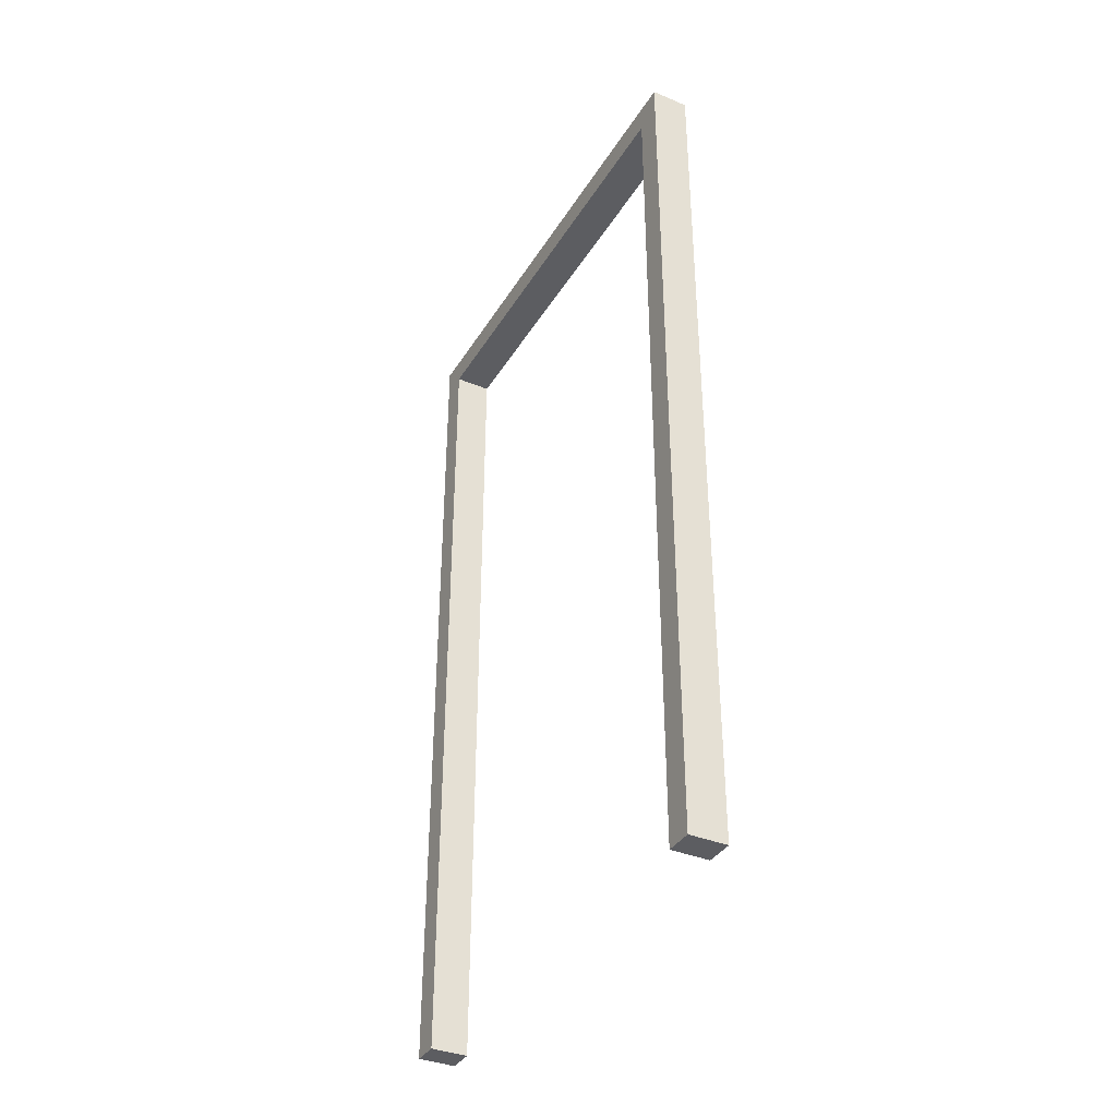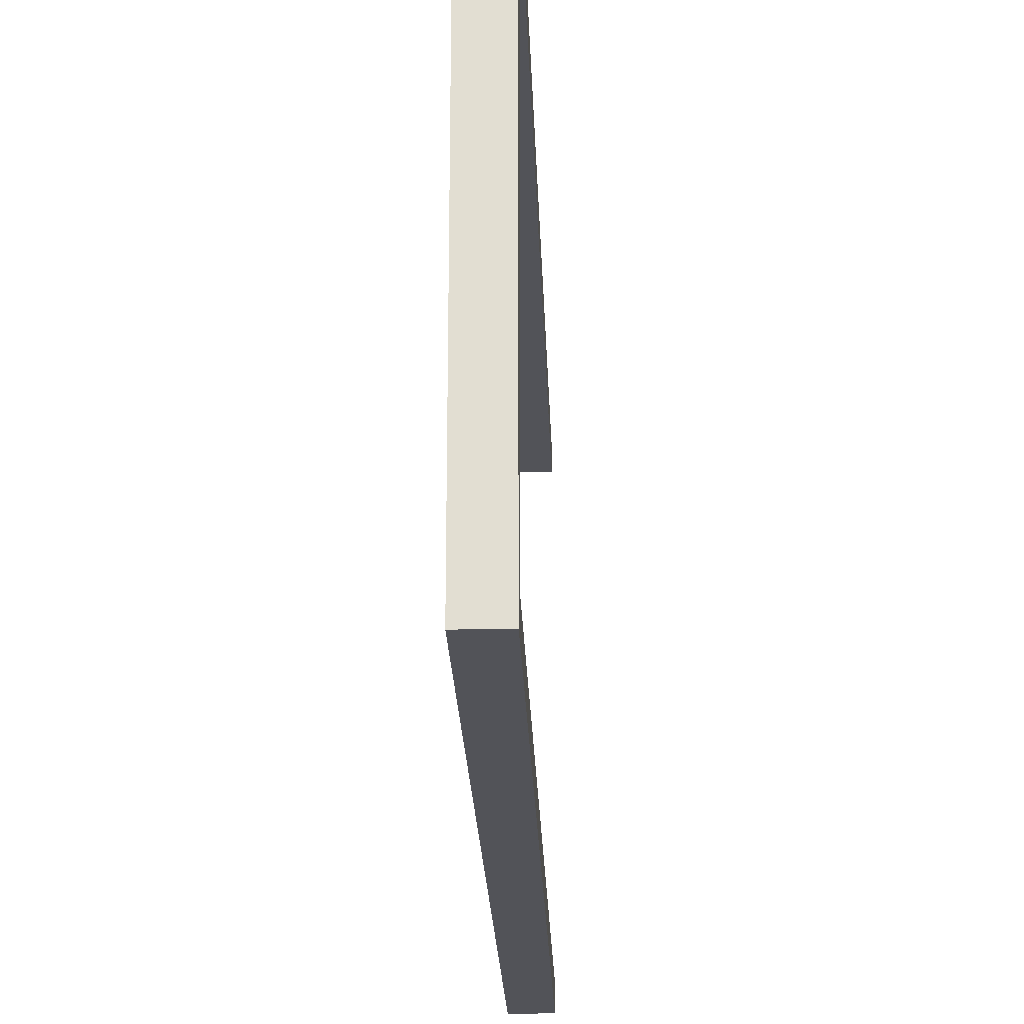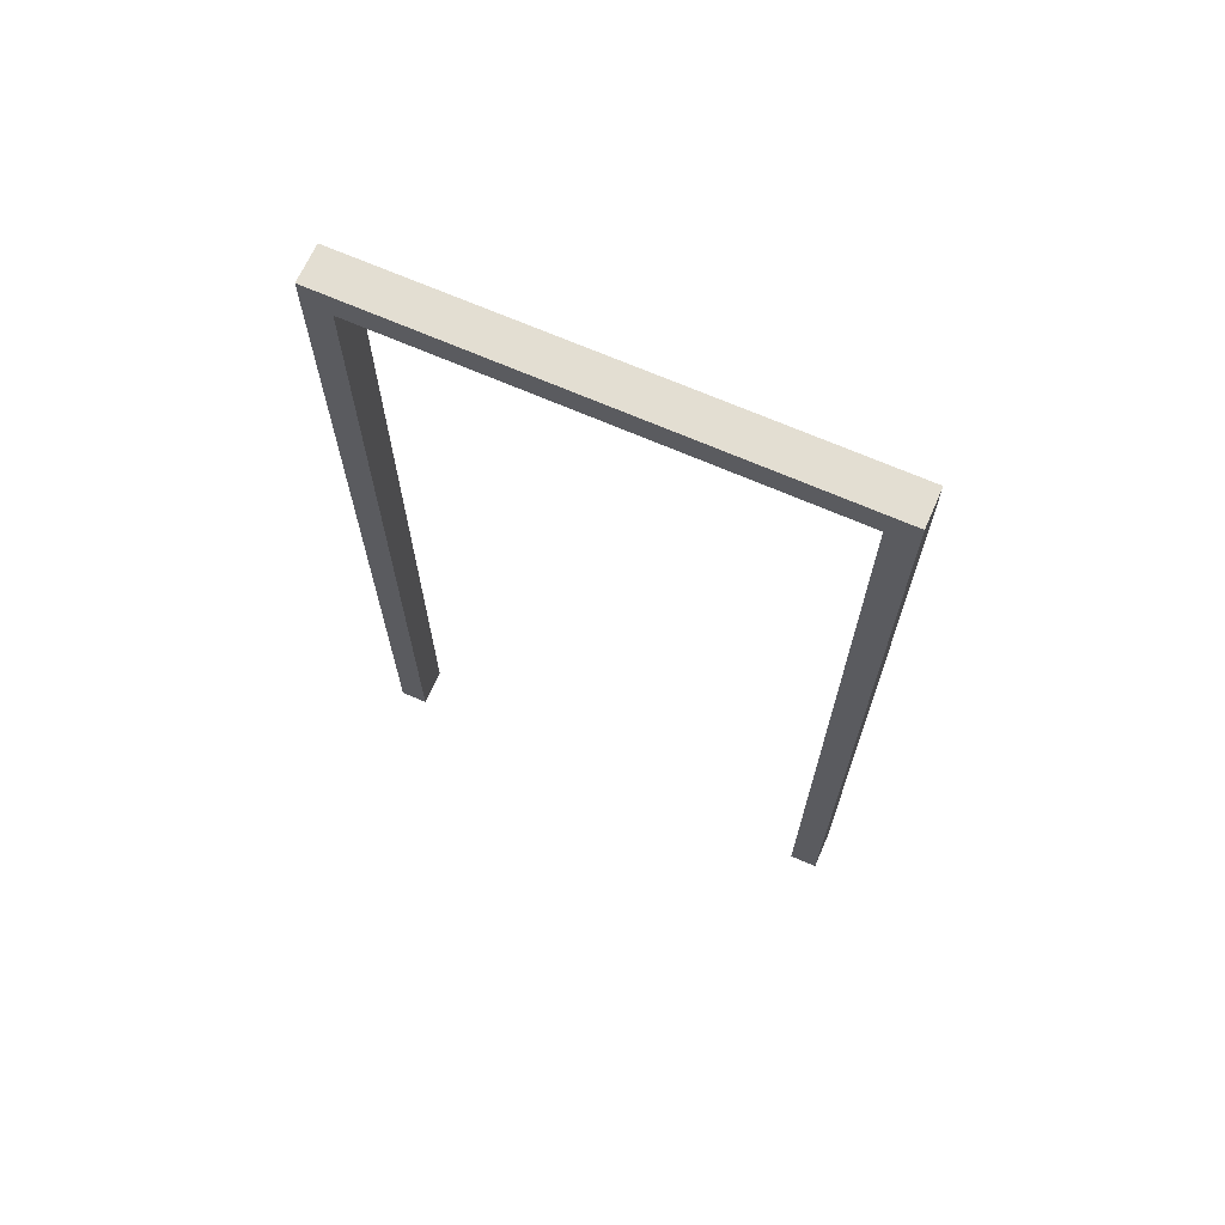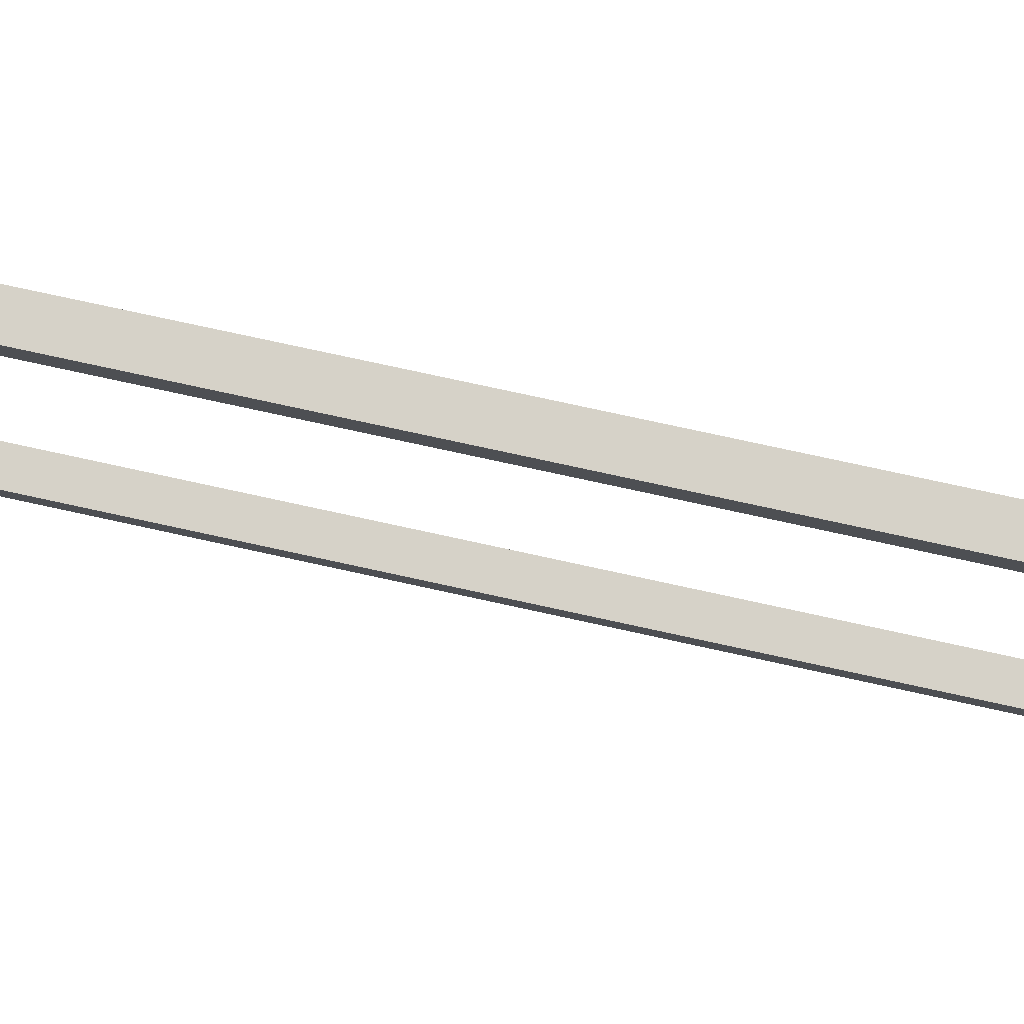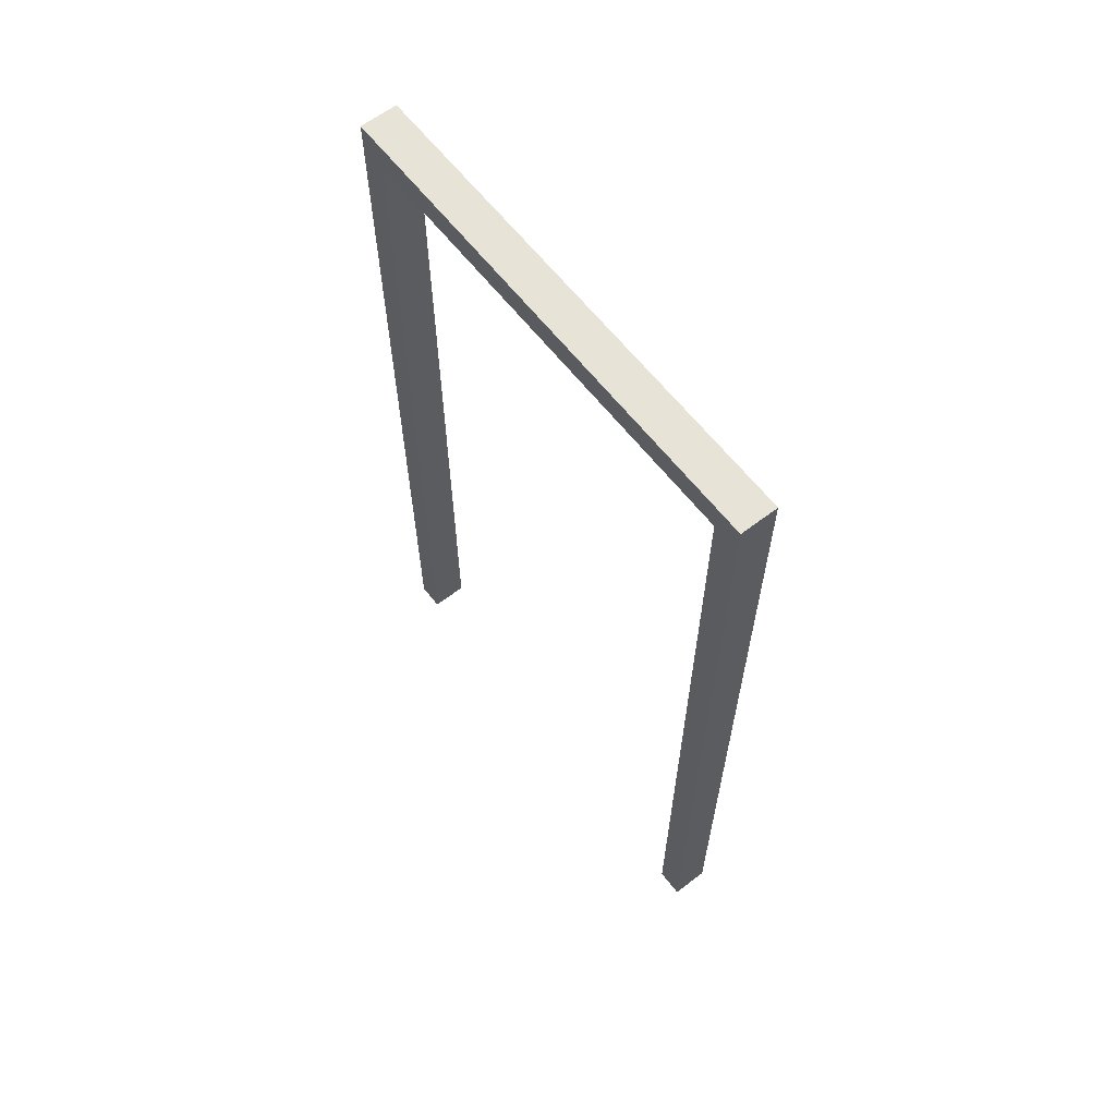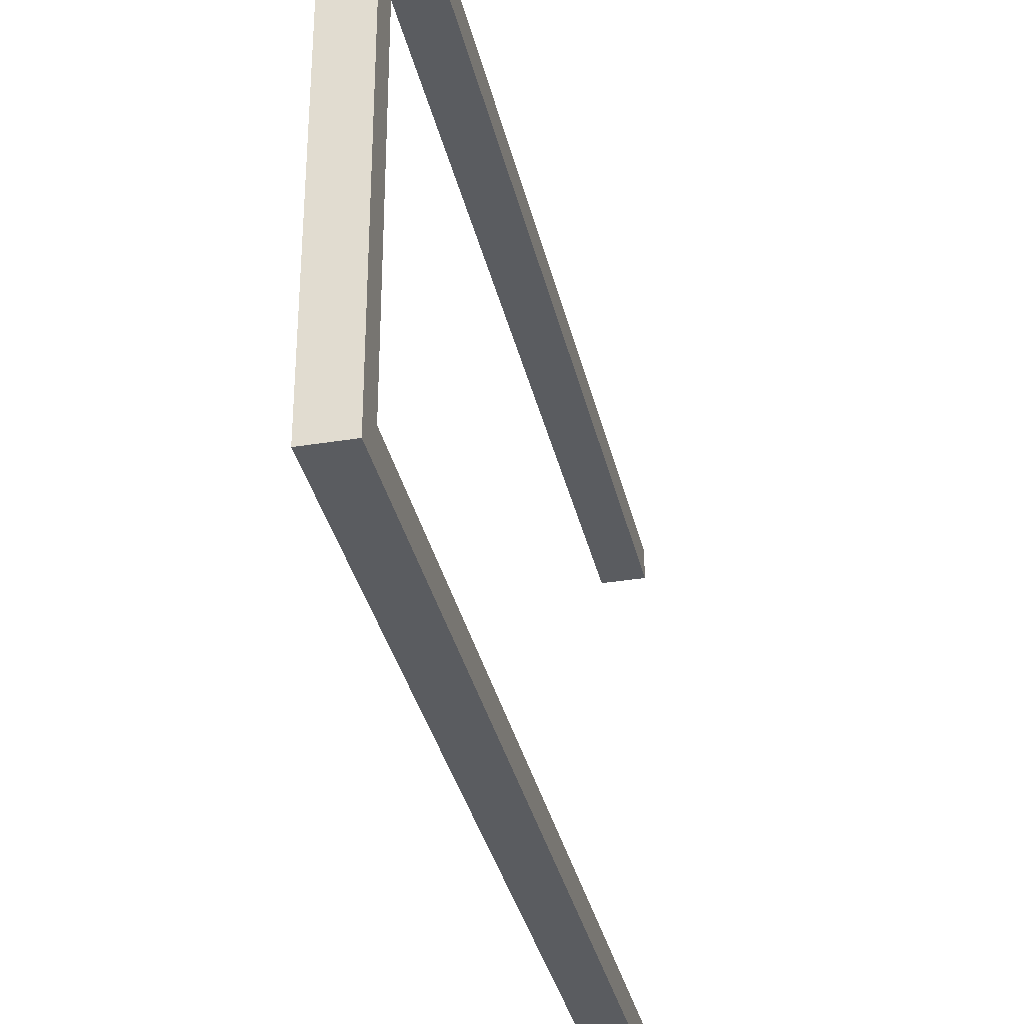
<metadata>
{"format":"obj","ext":"obj","renderer":"f3d","projection":"perspective","resolution":1024,"background":"white","views":[{"elev":-37.0,"azim":152.0,"up":"+Y"},{"elev":-22.7,"azim":-178.0,"up":"+Z"},{"elev":67.7,"azim":-66.2,"up":"+Y"},{"elev":77.5,"azim":102.3,"up":"+Z"},{"elev":62.6,"azim":-37.9,"up":"+Y"},{"elev":-34.2,"azim":-167.5,"up":"+Z"}]}
</metadata>
<code>
o Plane.001
v -0.1974 2.712 13.51
v -0.1974 -0.009296 13.51
v -0.1974 2.712 11.97
v -0.1974 -0.009296 11.97
v -0.1974 2.625 12.06
v -0.1974 2.625 13.43
v -0.1974 -0.009296 13.43
v -0.1974 -0.009296 12.06
v -0.08135 2.712 13.51
v -0.08135 -0.009296 13.51
v -0.08135 2.712 11.97
v -0.08135 -0.009296 11.97
v -0.08135 2.625 12.06
v -0.08135 2.625 13.43
v -0.08135 -0.009296 13.43
v -0.08135 -0.009296 12.06
f 14 13 11 9
f 6 1 3 5
f 7 2 1 6
f 15 14 9 10
f 5 3 4 8
f 13 16 12 11
f 4 3 11 12
f 1 2 10 9
f 5 8 16 13
f 7 6 14 15
f 2 7 15 10
f 3 1 9 11
f 8 4 12 16
f 6 5 13 14

</code>
